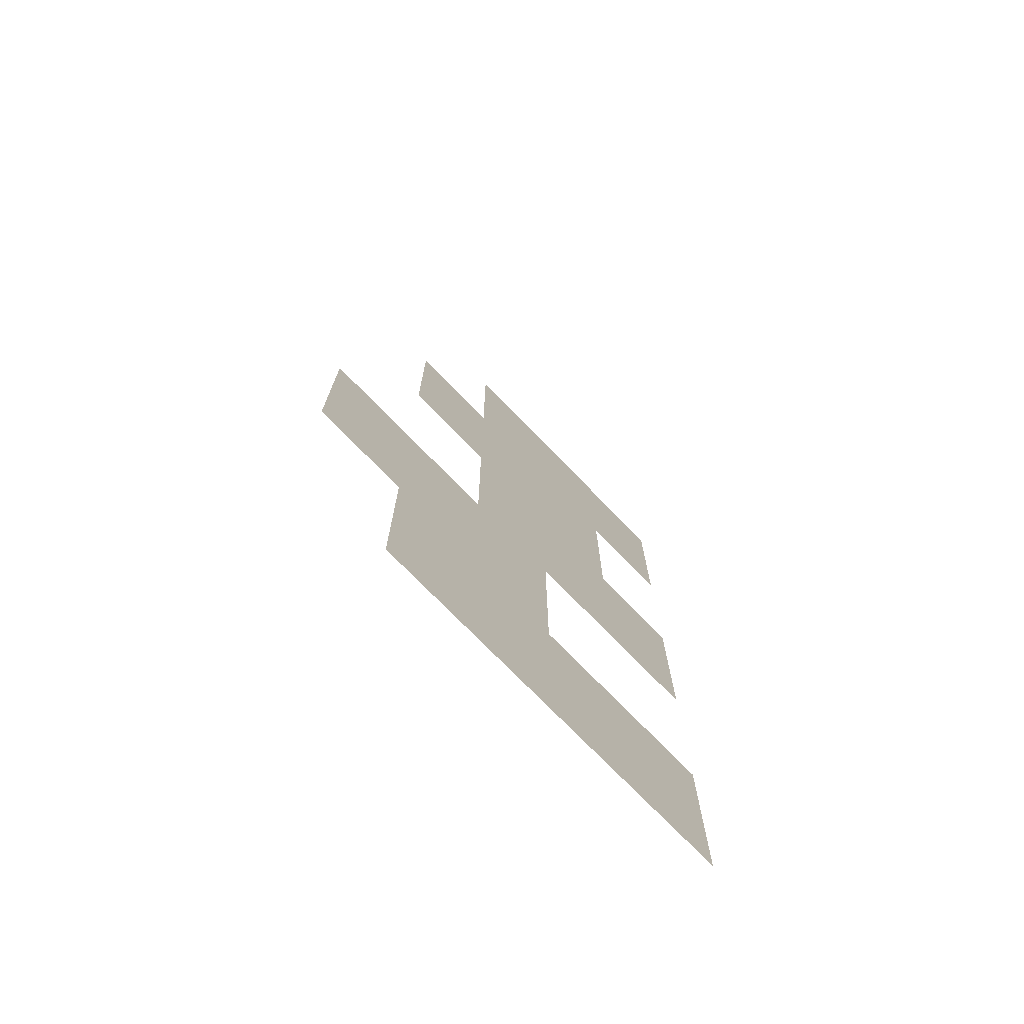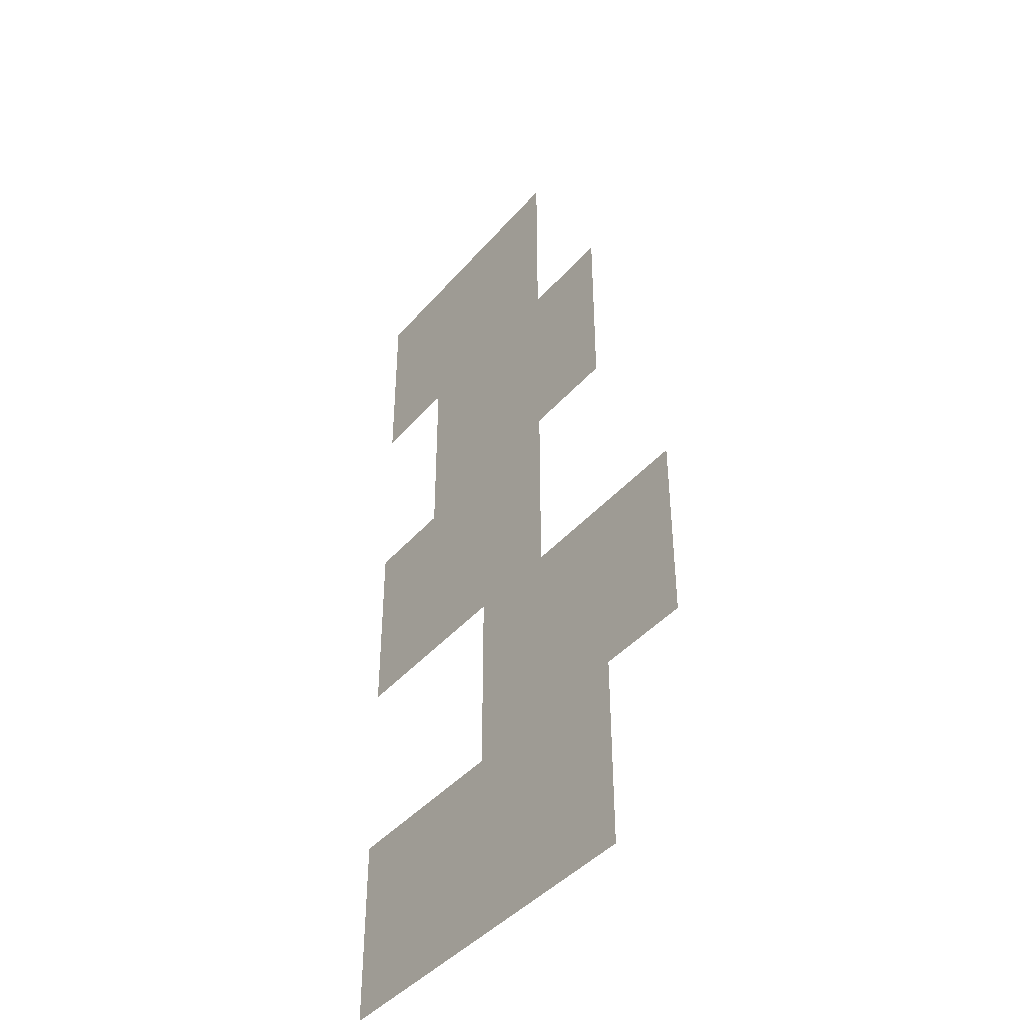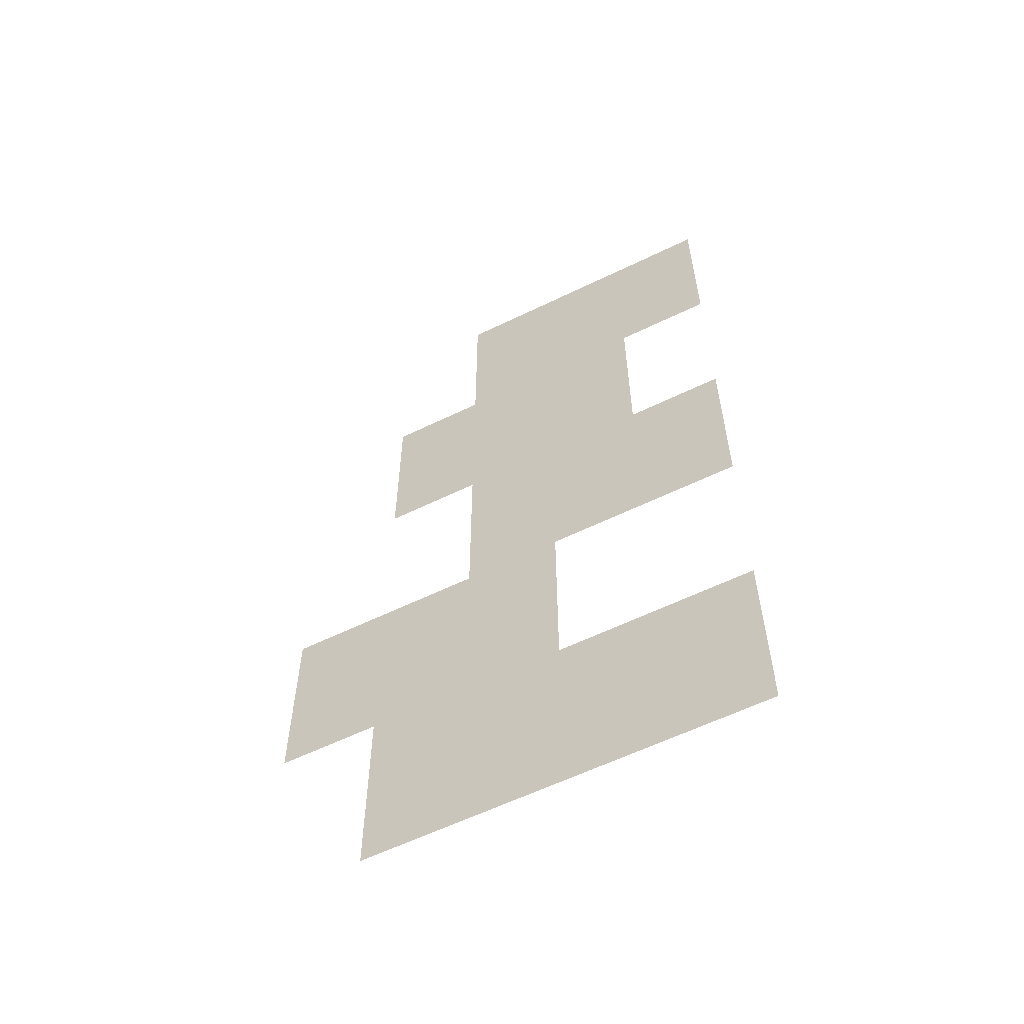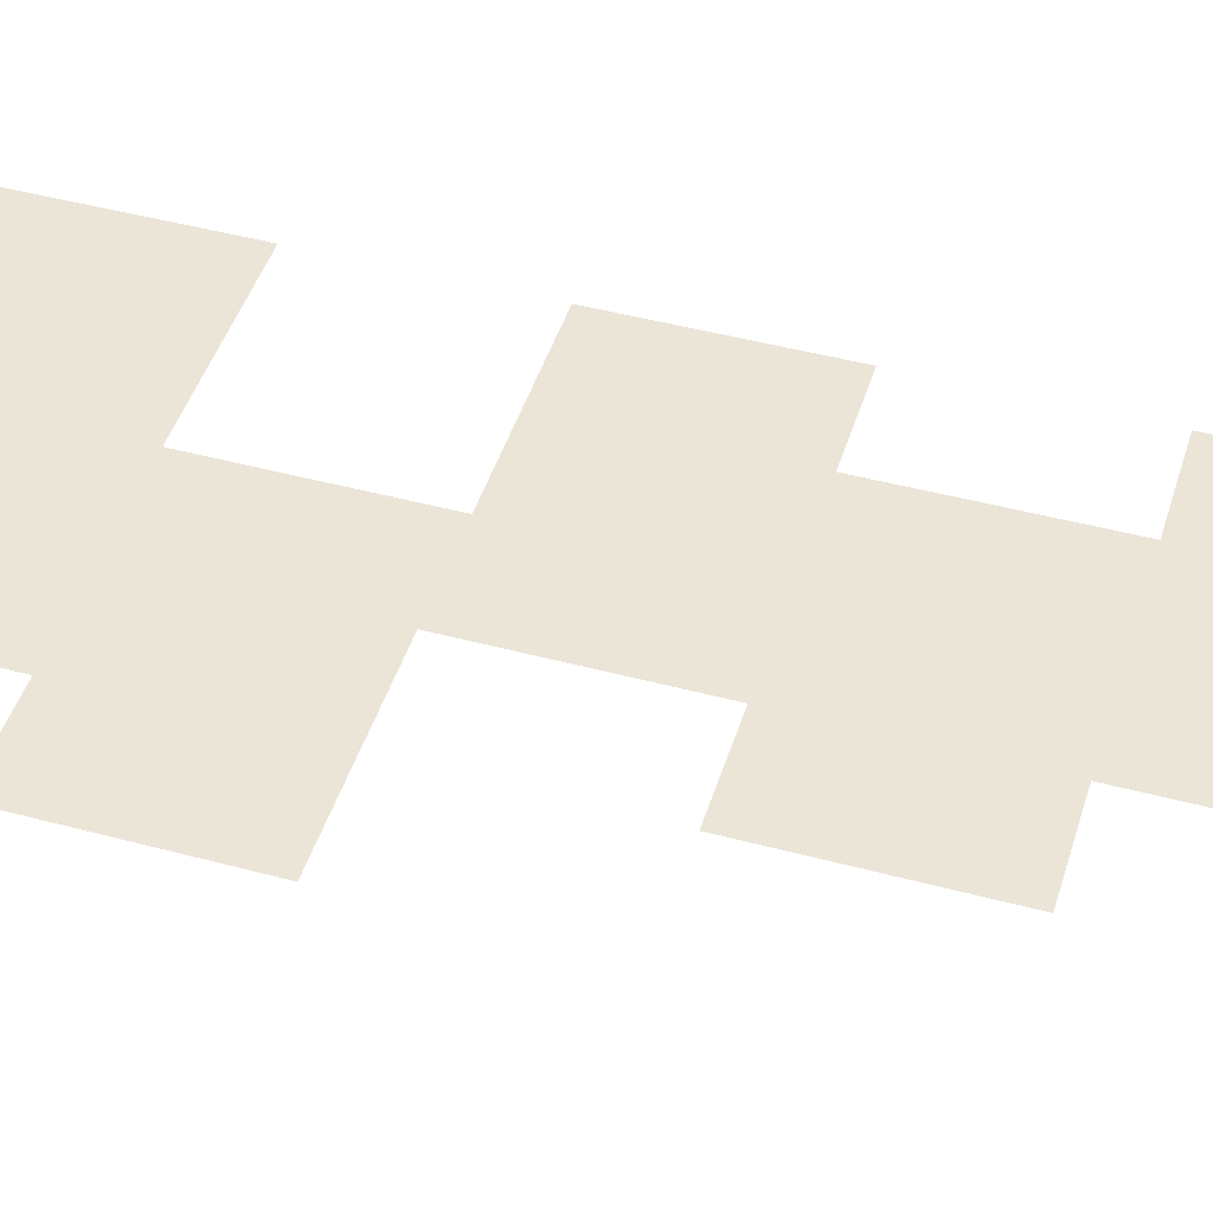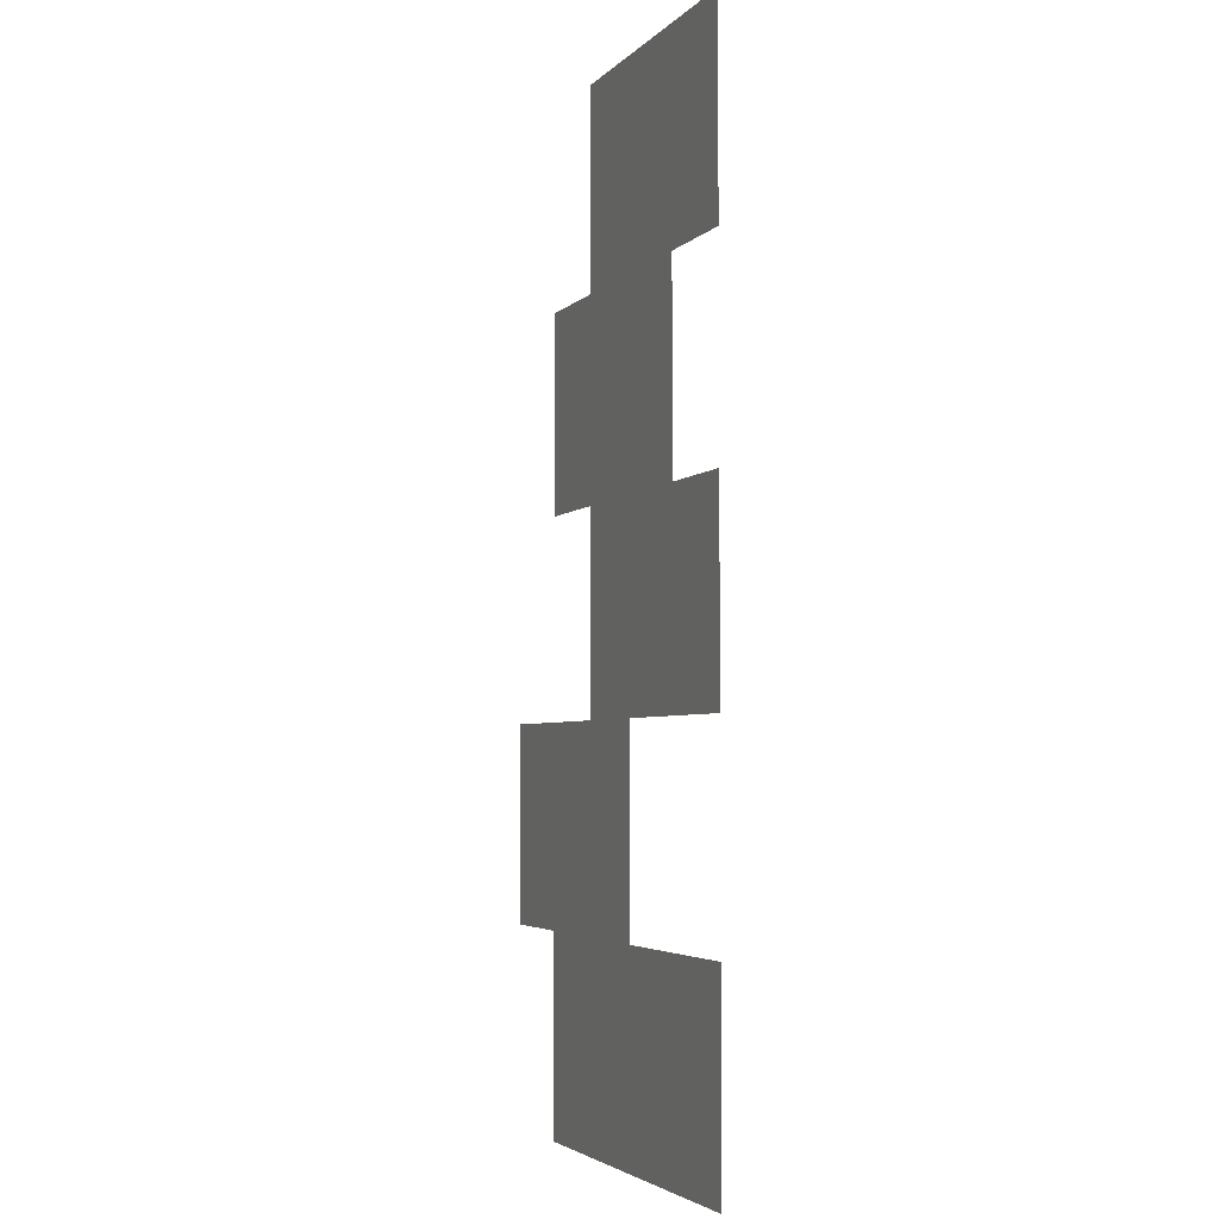
<metadata>
{"format":"obj","ext":"obj","renderer":"f3d","projection":"perspective","resolution":1024,"background":"white","views":[{"elev":-74.4,"azim":134.2,"up":"+Y"},{"elev":-42.4,"azim":52.9,"up":"+Y"},{"elev":-59.9,"azim":-153.5,"up":"+Y"},{"elev":46.0,"azim":107.1,"up":"+Z"},{"elev":-3.9,"azim":-111.0,"up":"+Y"}]}
</metadata>
<code>
v -62 -44 0
v -63 -44 0
v -63 -43 0
v -62 -43 0
v -63 -44 0
v -64 -44 0
v -64 -43 0
v -63 -43 0
v -64 -44 0
v -65 -44 0
v -65 -43 0
v -64 -43 0
v -62 -45 0
v -63 -45 0
v -63 -44 0
v -62 -44 0
v -63 -45 0
v -64 -45 0
v -64 -44 0
v -63 -44 0
v -64 -45 0
v -65 -45 0
v -65 -44 0
v -64 -44 0
v -61 -46 0
v -62 -46 0
v -62 -45 0
v -61 -45 0
v -62 -46 0
v -63 -46 0
v -63 -45 0
v -62 -45 0
v -63 -46 0
v -64 -46 0
v -64 -45 0
v -63 -45 0
v -61 -47 0
v -62 -47 0
v -62 -46 0
v -61 -46 0
v -62 -47 0
v -63 -47 0
v -63 -46 0
v -62 -46 0
v -63 -47 0
v -64 -47 0
v -64 -46 0
v -63 -46 0
v -62 -48 0
v -63 -48 0
v -63 -47 0
v -62 -47 0
v -63 -48 0
v -64 -48 0
v -64 -47 0
v -63 -47 0
v -64 -48 0
v -65 -48 0
v -65 -47 0
v -64 -47 0
v -62 -49 0
v -63 -49 0
v -63 -48 0
v -62 -48 0
v -63 -49 0
v -64 -49 0
v -64 -48 0
v -63 -48 0
v -64 -49 0
v -65 -49 0
v -65 -48 0
v -64 -48 0
v -60 -50 0
v -61 -50 0
v -61 -49 0
v -60 -49 0
v -61 -50 0
v -62 -50 0
v -62 -49 0
v -61 -49 0
v -62 -50 0
v -63 -50 0
v -63 -49 0
v -62 -49 0
v -60 -51 0
v -61 -51 0
v -61 -50 0
v -60 -50 0
v -61 -51 0
v -62 -51 0
v -62 -50 0
v -61 -50 0
v -62 -51 0
v -63 -51 0
v -63 -50 0
v -62 -50 0
v -61 -52 0
v -62 -52 0
v -62 -51 0
v -61 -51 0
v -62 -52 0
v -63 -52 0
v -63 -51 0
v -62 -51 0
v -63 -52 0
v -64 -52 0
v -64 -51 0
v -63 -51 0
v -64 -52 0
v -65 -52 0
v -65 -51 0
v -64 -51 0
v -61 -53 0
v -62 -53 0
v -62 -52 0
v -61 -52 0
v -62 -53 0
v -63 -53 0
v -63 -52 0
v -62 -52 0
v -63 -53 0
v -64 -53 0
v -64 -52 0
v -63 -52 0
v -64 -53 0
v -65 -53 0
v -65 -52 0
v -64 -52 0
g ???_mesh_0009
f 1 2 3 4
f 5 6 7 8
f 9 10 11 12
f 13 14 15 16
f 17 18 19 20
f 21 22 23 24
f 25 26 27 28
f 29 30 31 32
f 33 34 35 36
f 37 38 39 40
f 41 42 43 44
f 45 46 47 48
f 49 50 51 52
f 53 54 55 56
f 57 58 59 60
f 61 62 63 64
f 65 66 67 68
f 69 70 71 72
f 73 74 75 76
f 77 78 79 80
f 81 82 83 84
f 85 86 87 88
f 89 90 91 92
f 93 94 95 96
f 97 98 99 100
f 101 102 103 104
f 105 106 107 108
f 109 110 111 112
f 113 114 115 116
f 117 118 119 120
f 121 122 123 124
f 125 126 127 128

</code>
